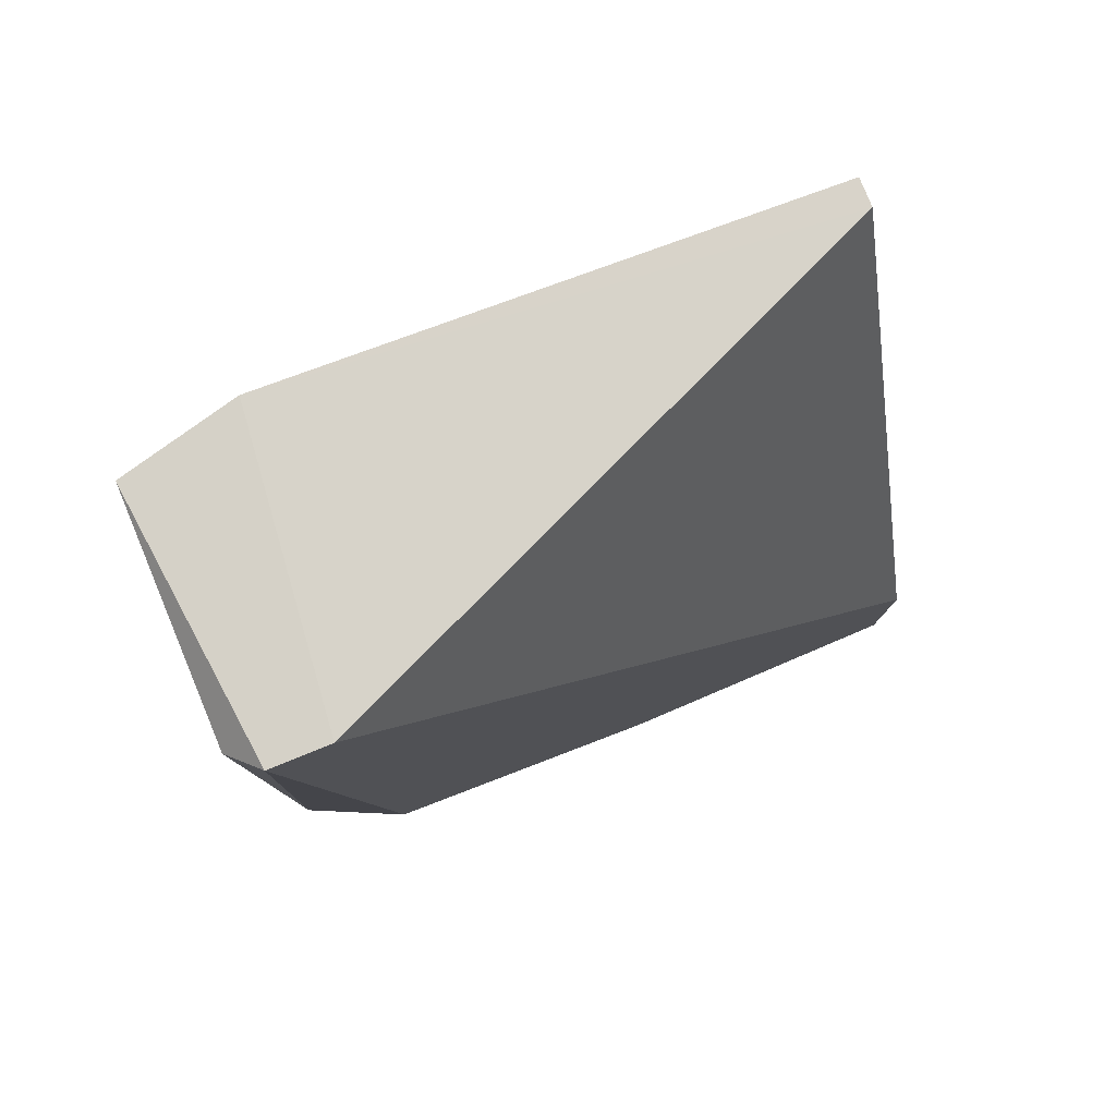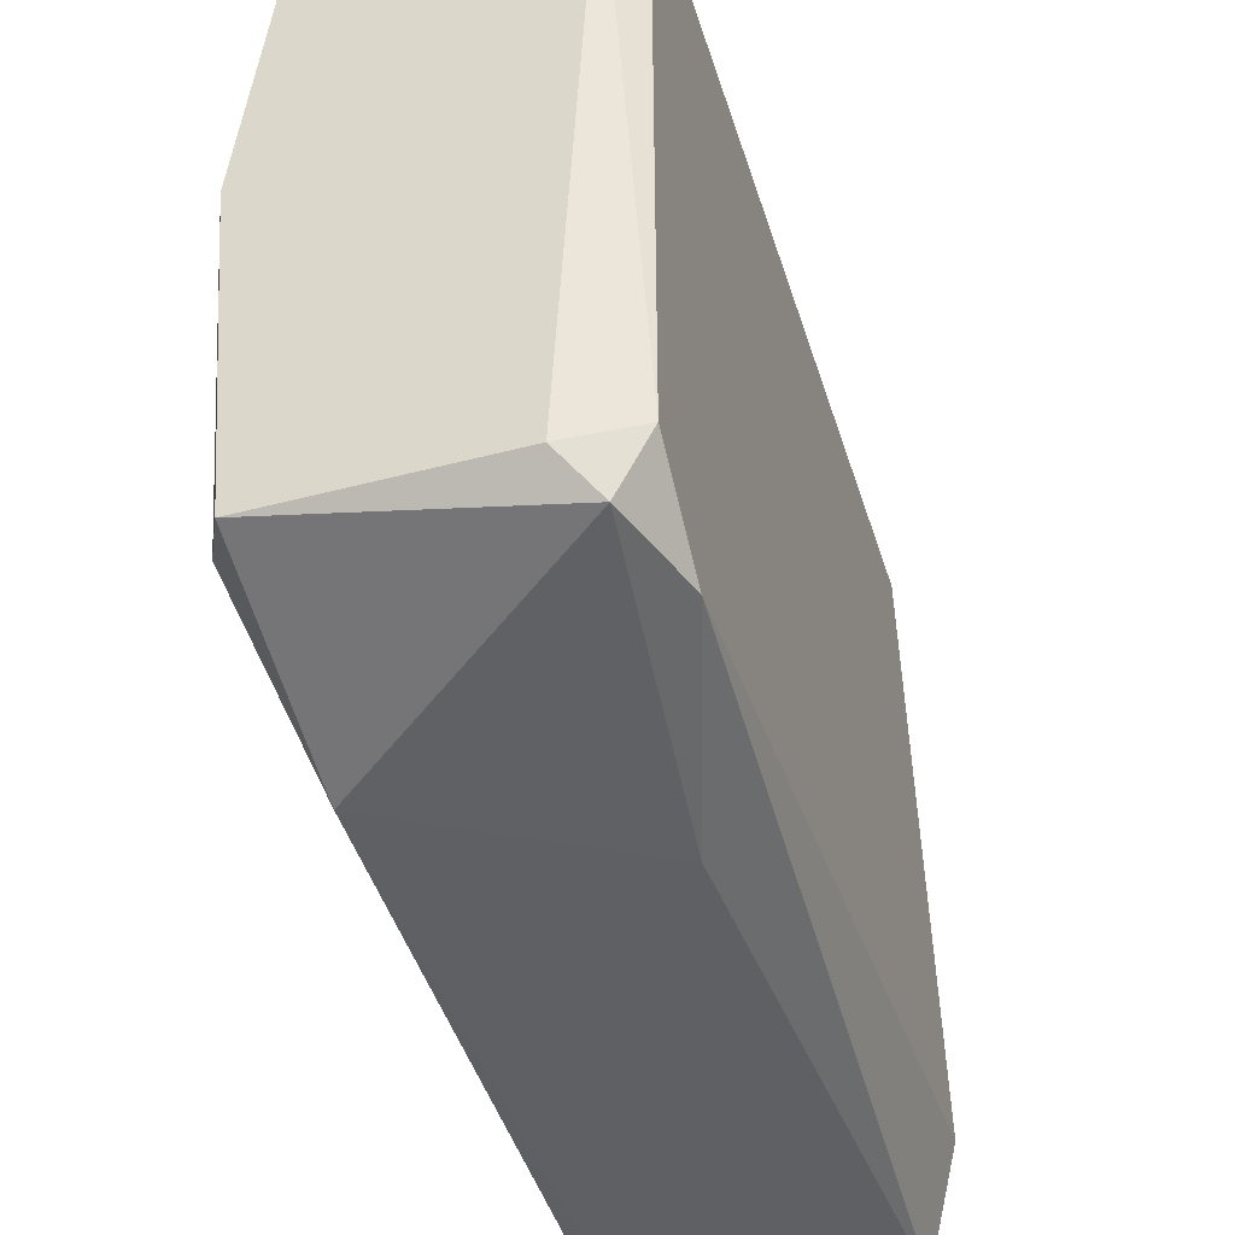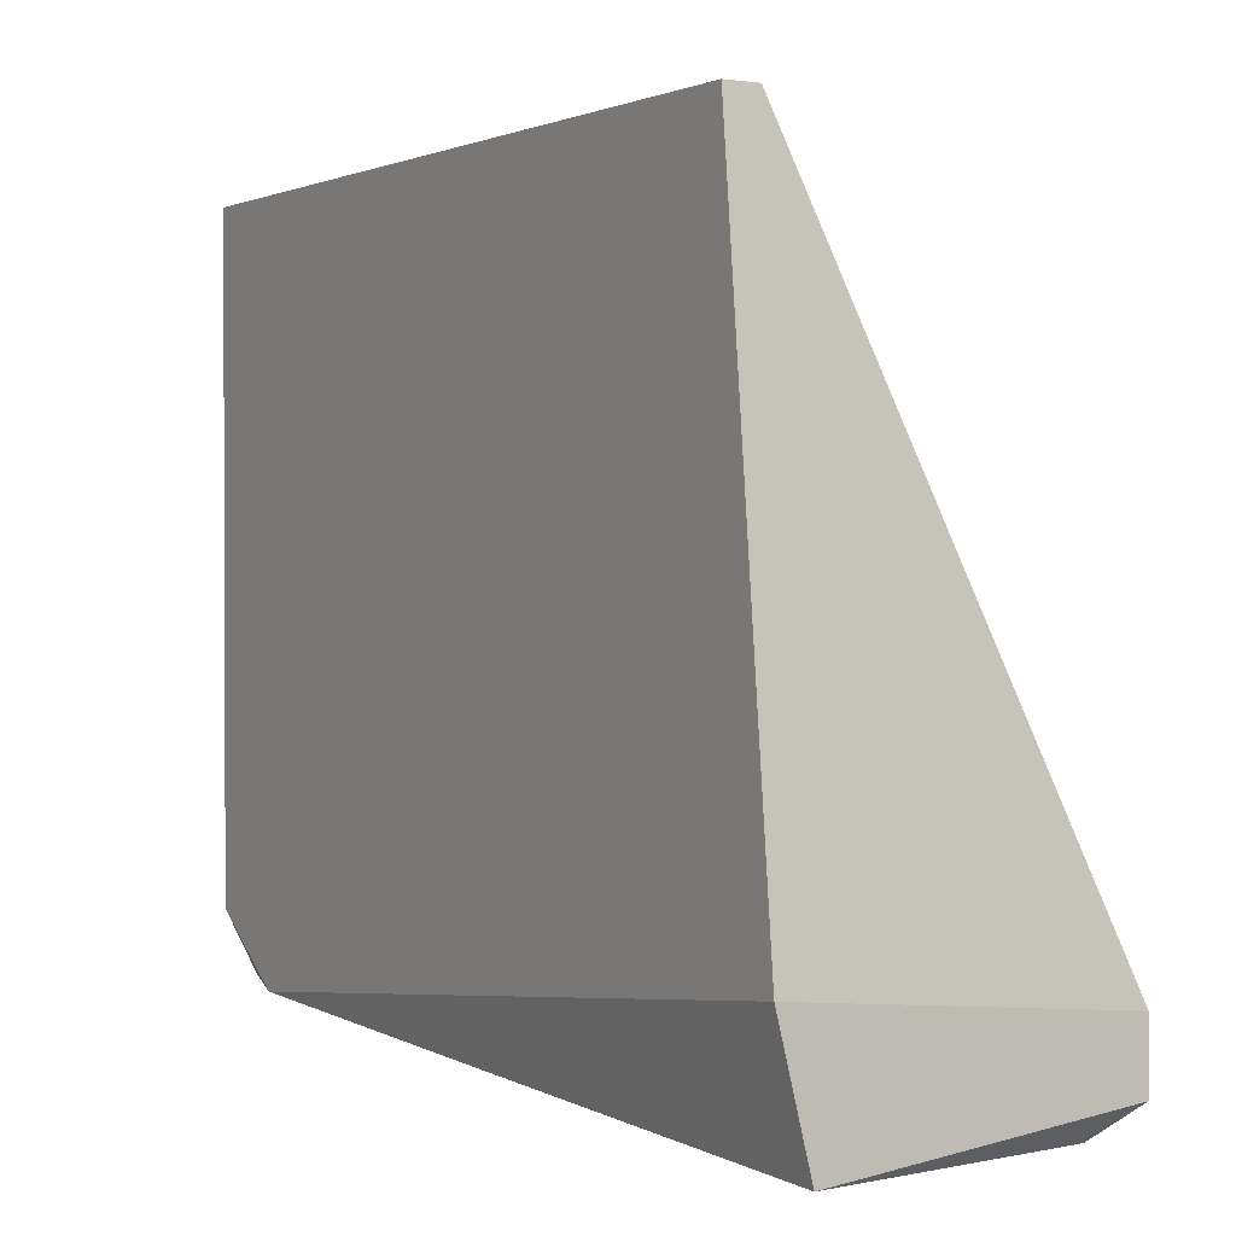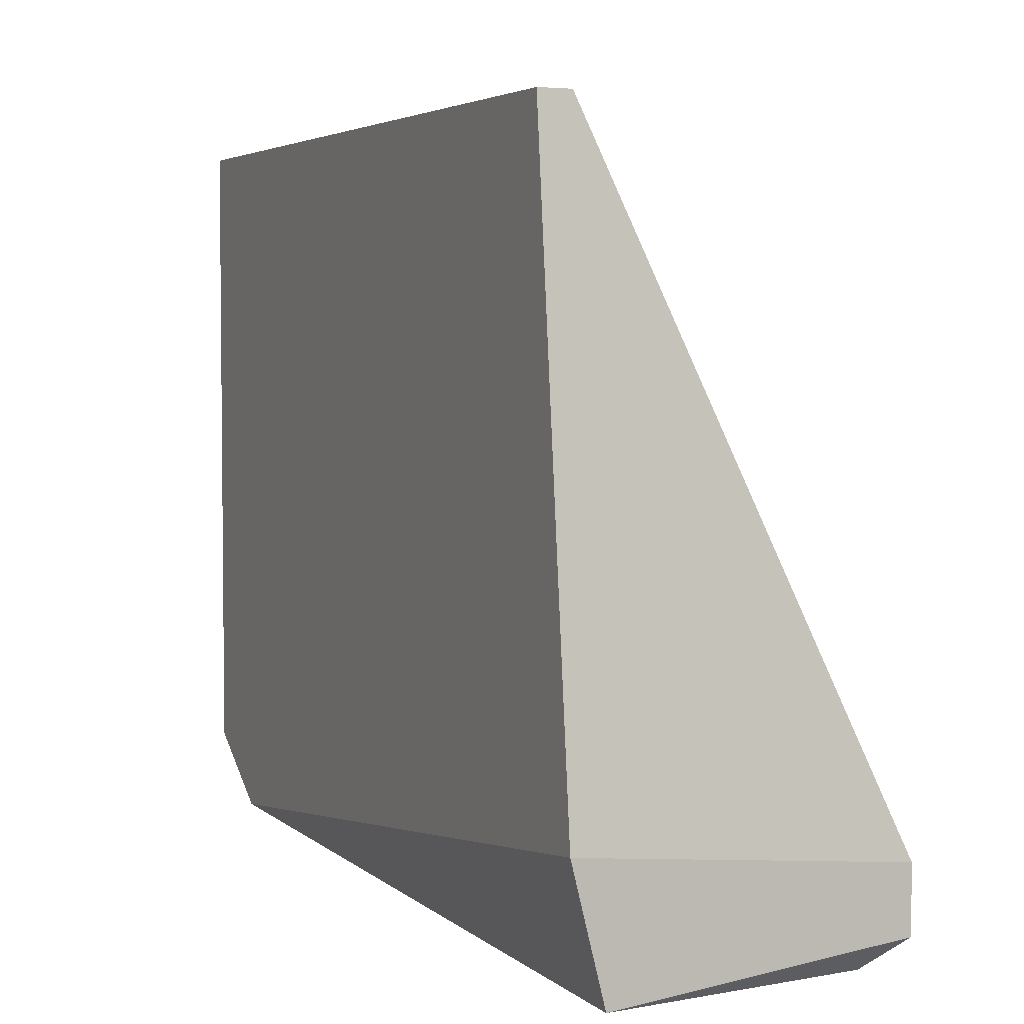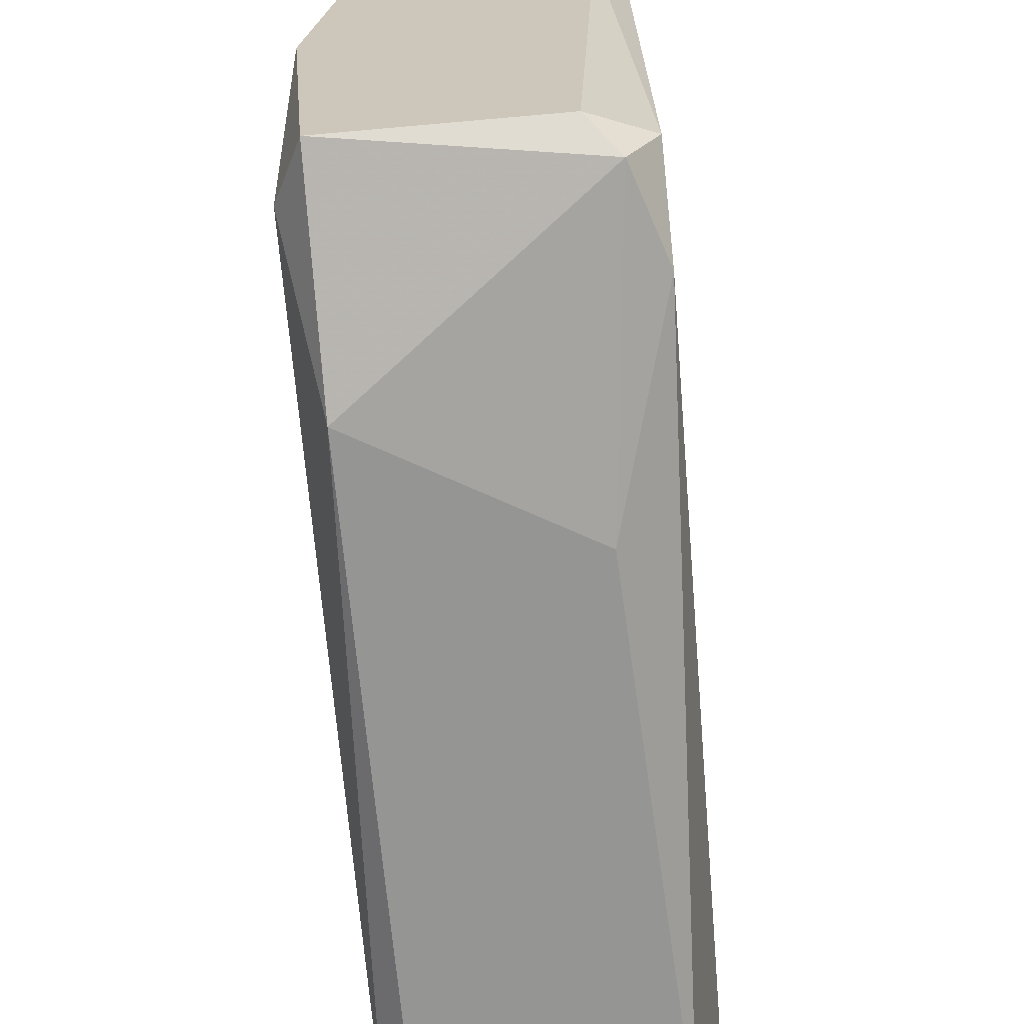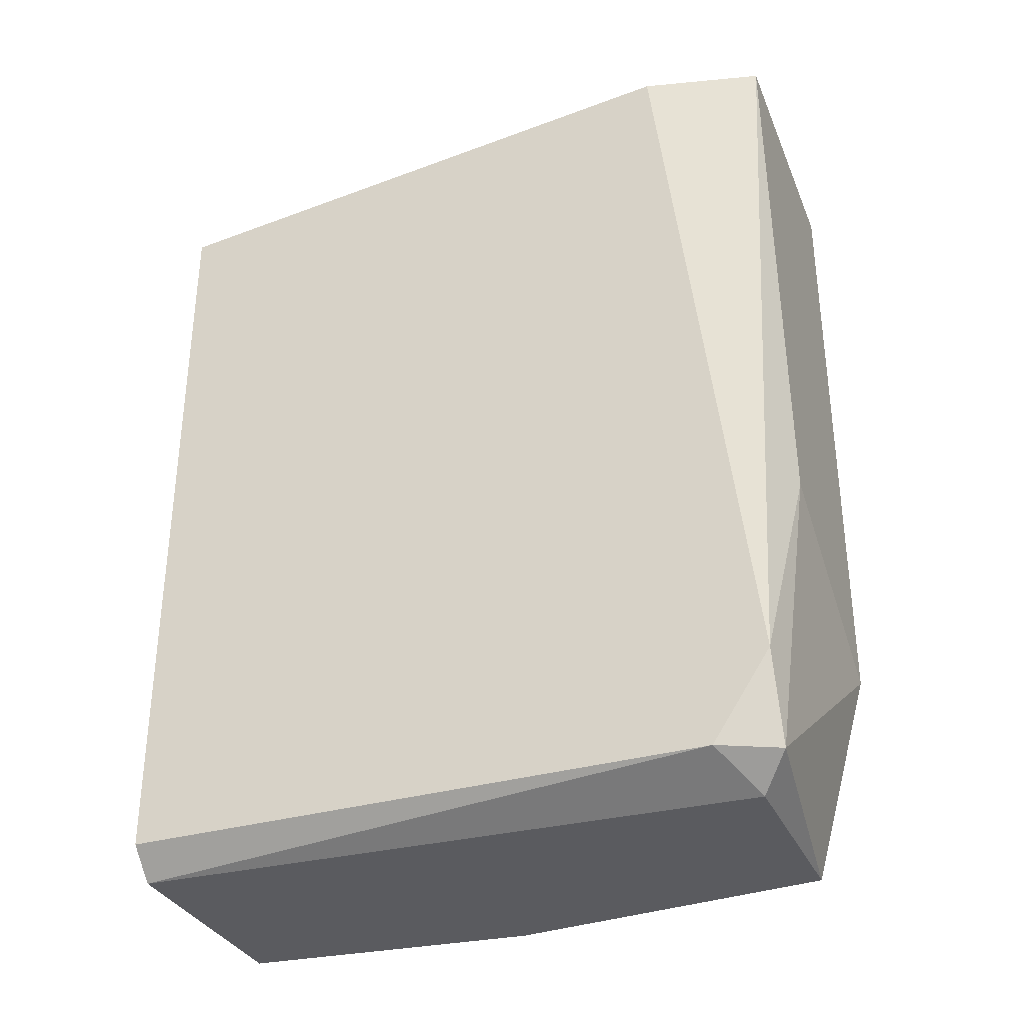
<metadata>
{"format":"obj","ext":"obj","renderer":"f3d","projection":"perspective","resolution":1024,"background":"white","views":[{"elev":79.2,"azim":-112.0,"up":"+Y"},{"elev":-44.1,"azim":17.1,"up":"+Z"},{"elev":1.2,"azim":149.0,"up":"+Z"},{"elev":3.9,"azim":155.6,"up":"+Z"},{"elev":-67.4,"azim":5.1,"up":"+Z"},{"elev":-33.2,"azim":111.6,"up":"+Y"}]}
</metadata>
<code>
v 0.6511 0.1209 0.1453
v 0.6752 0.1812 0.1936
v 0.6752 0.1861 0.1478
v 0.6752 0.1185 0.1453
v 0.6511 0.1861 0.1405
v 0.6511 0.1209 0.1936
v 0.6752 0.1185 0.1936
v 0.6704 0.1426 0.1381
v 0.6511 0.1354 0.1936
v 0.6535 0.1161 0.1429
v 0.6728 0.1861 0.1381
v 0.6535 0.133 0.1381
v 0.6511 0.1861 0.1453
v 0.6535 0.1161 0.1936
v 0.6704 0.1161 0.1429
v 0.6728 0.1812 0.1936
v 0.6752 0.1258 0.1405
v 0.6728 0.1161 0.1936
v 0.6535 0.1836 0.1381
v 0.6728 0.1185 0.1405
v 0.6511 0.1161 0.1695
f 15 18 21
f 3 2 4
f 5 1 6
f 4 2 7
f 2 6 7
f 6 2 9
f 5 6 9
f 5 3 11
f 11 8 12
f 1 5 12
f 10 1 12
f 3 5 13
f 5 9 13
f 7 6 14
f 2 3 16
f 9 2 16
f 3 13 16
f 13 9 16
f 3 4 17
f 11 3 17
f 8 11 17
f 4 7 18
f 7 14 18
f 15 4 18
f 5 11 19
f 11 12 19
f 12 5 19
f 12 8 20
f 10 12 20
f 15 10 20
f 4 15 20
f 17 4 20
f 8 17 20
f 6 1 21
f 1 10 21
f 14 6 21
f 10 15 21
f 18 14 21

</code>
